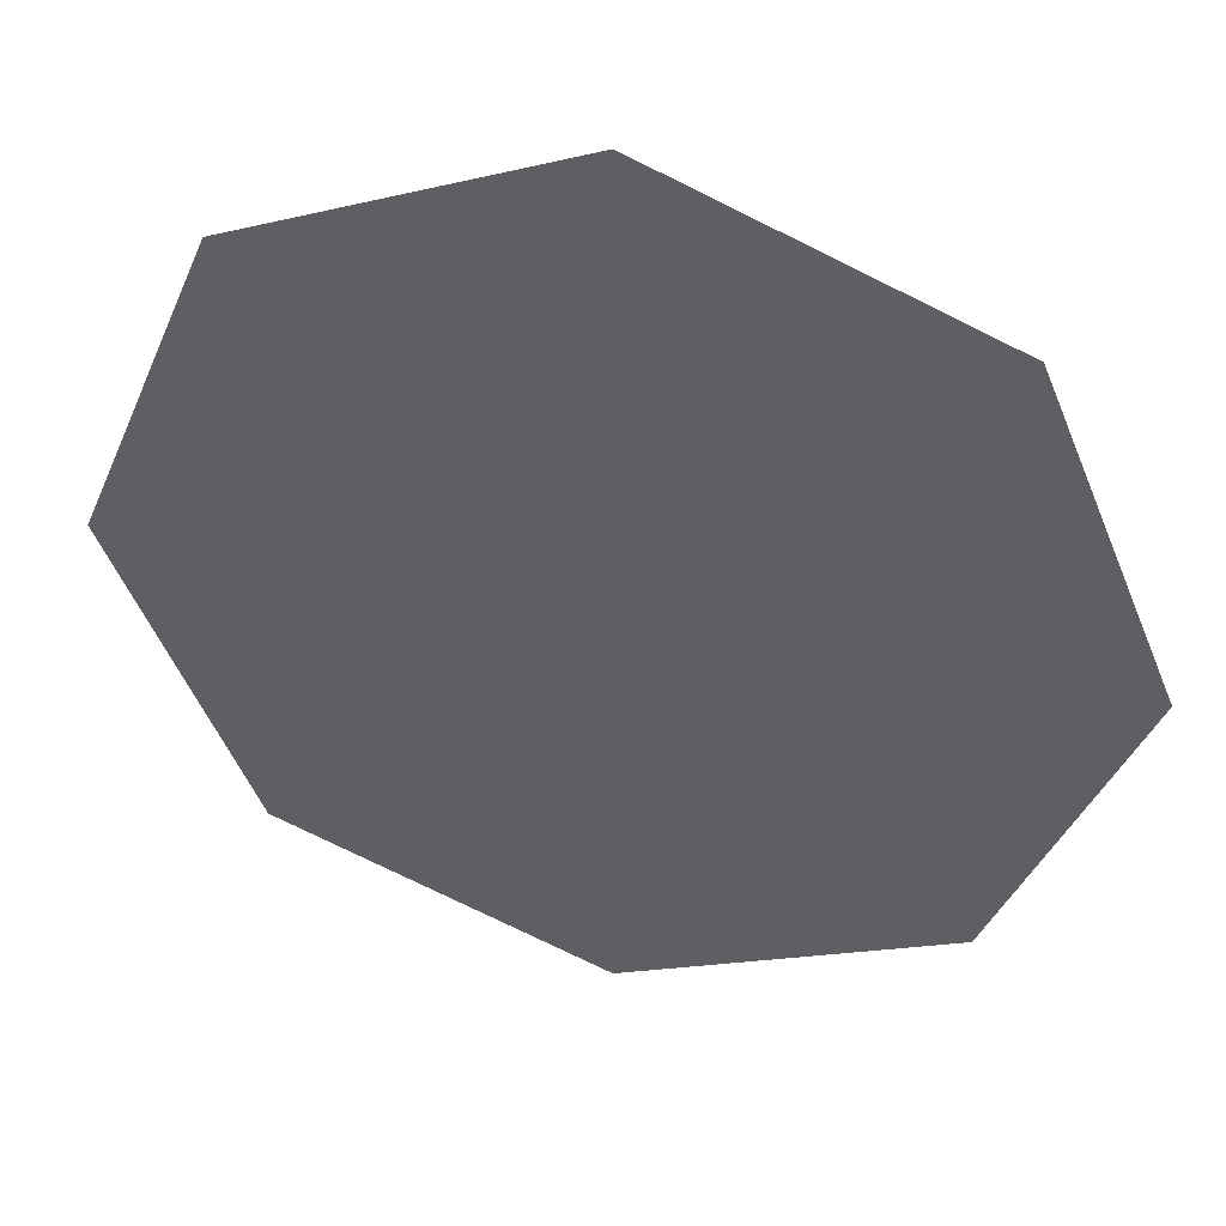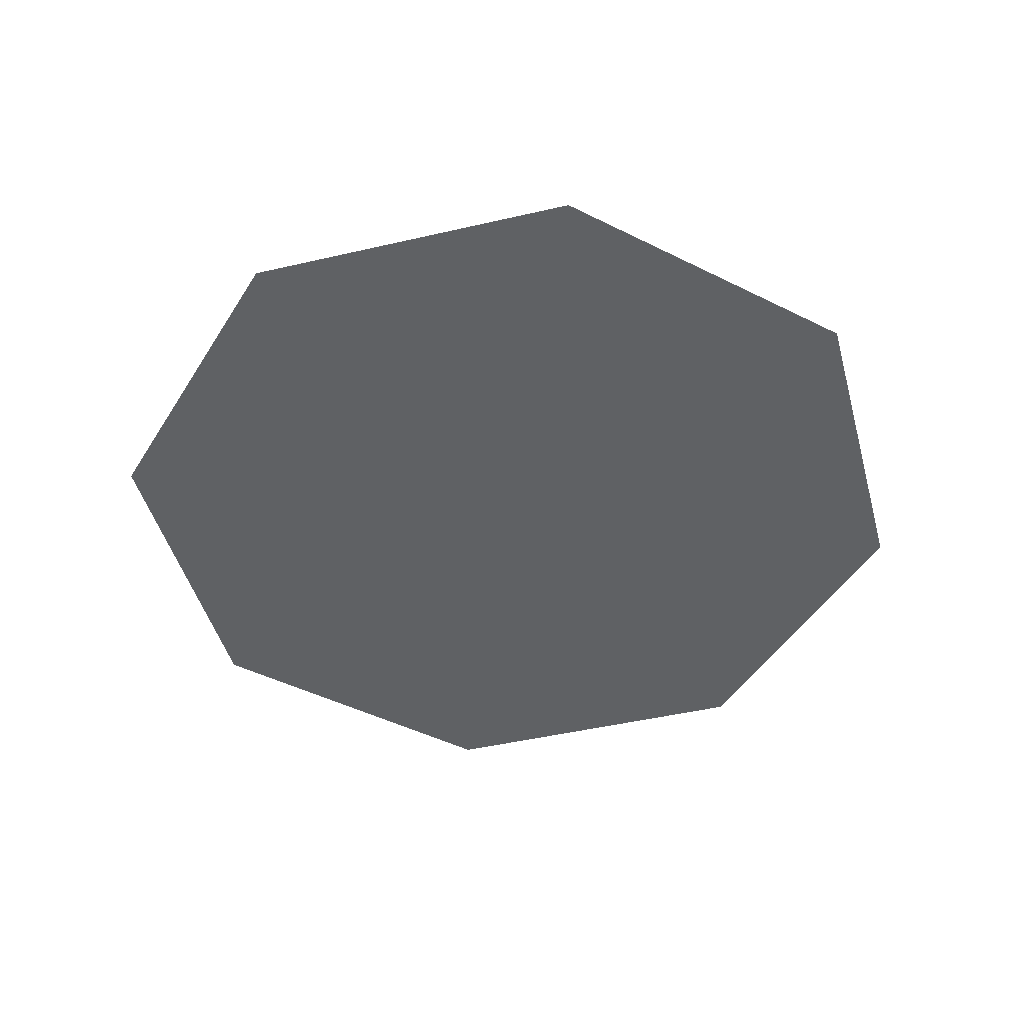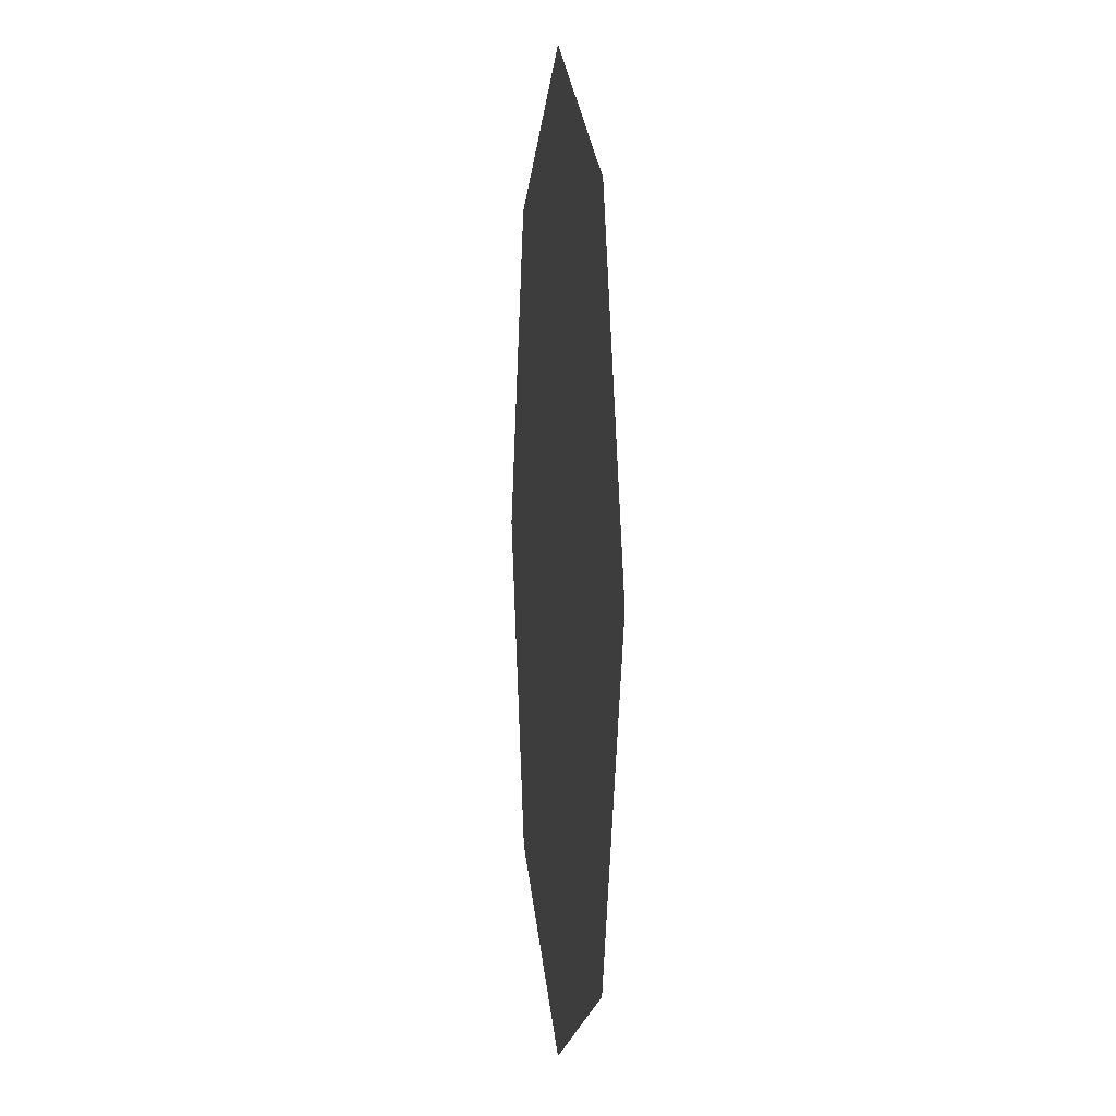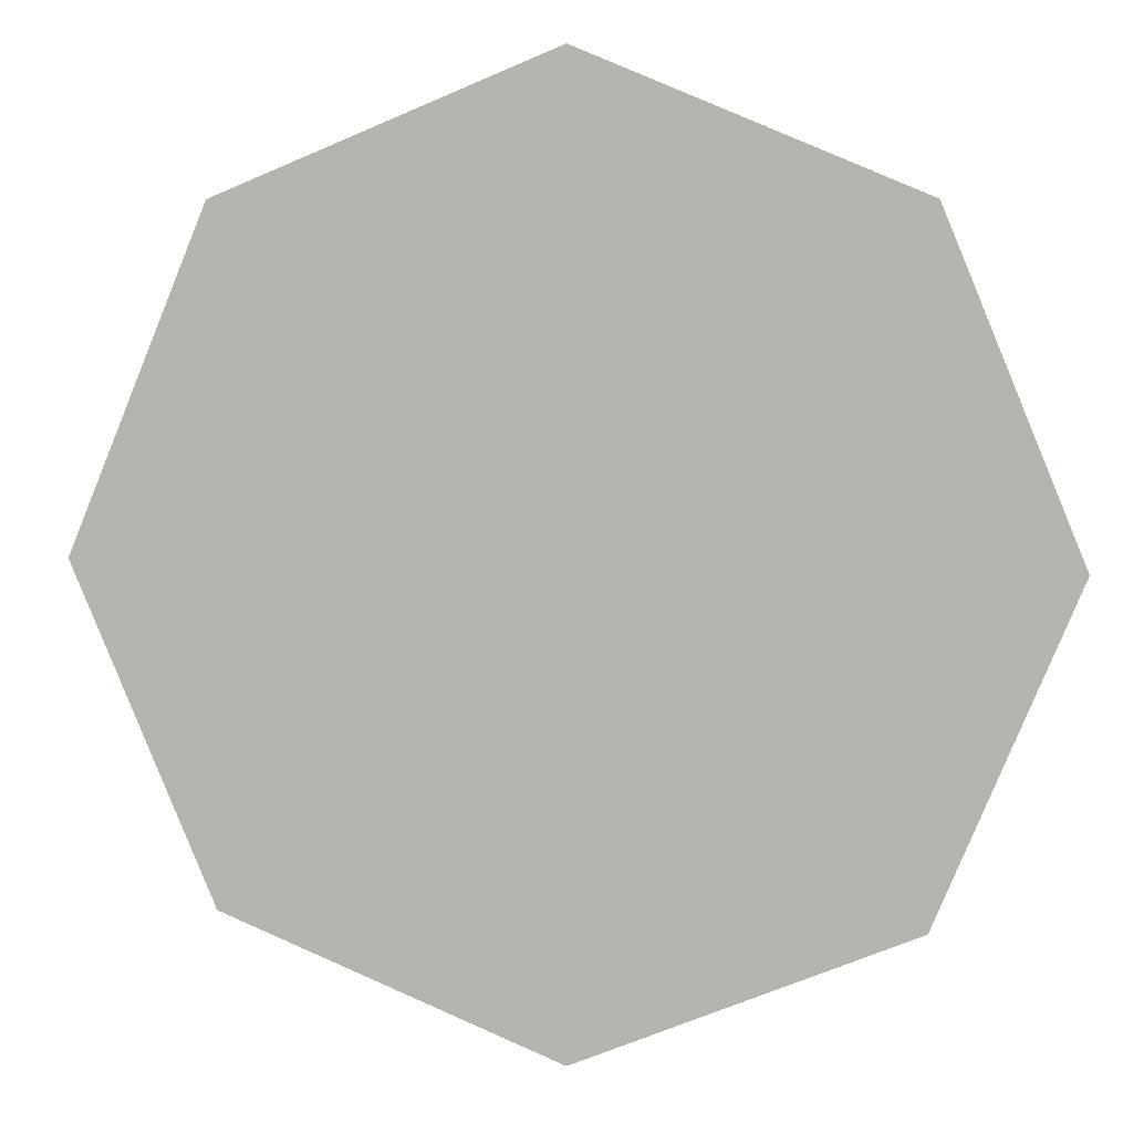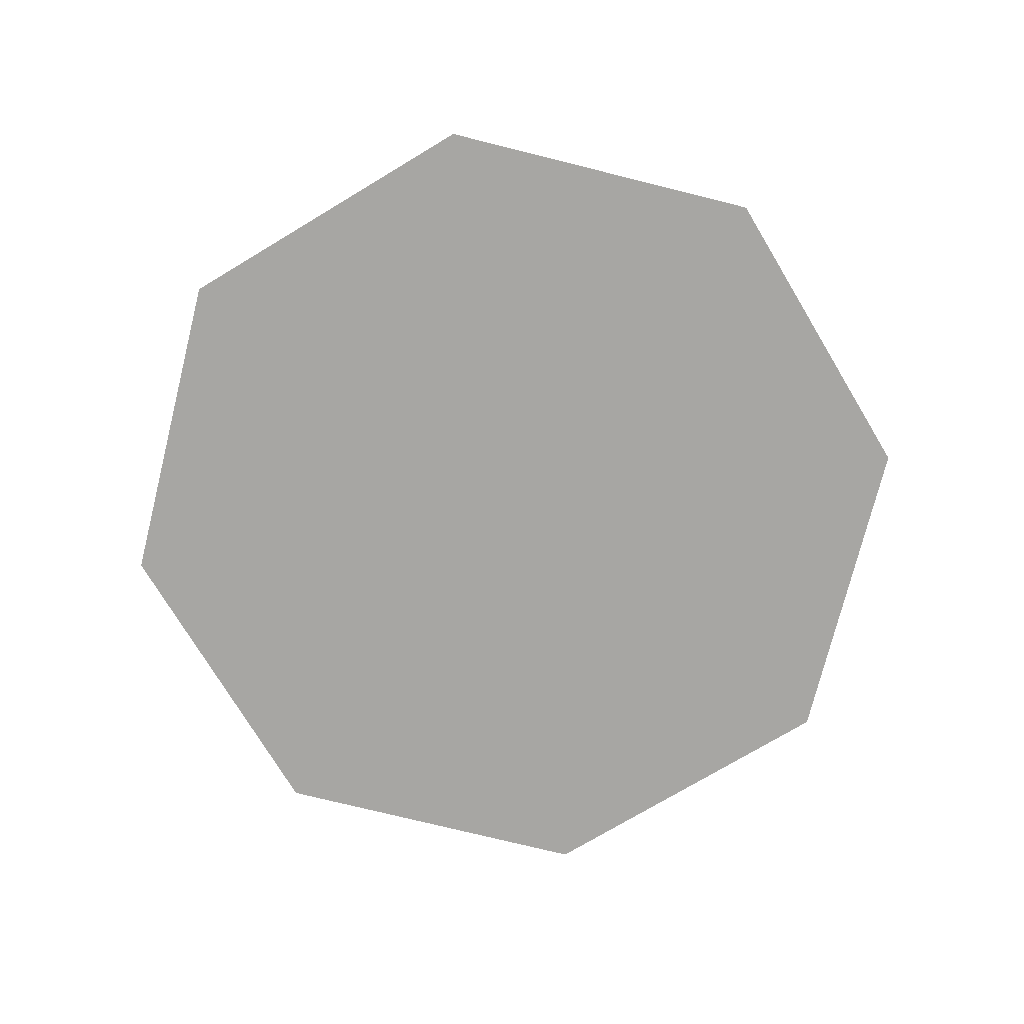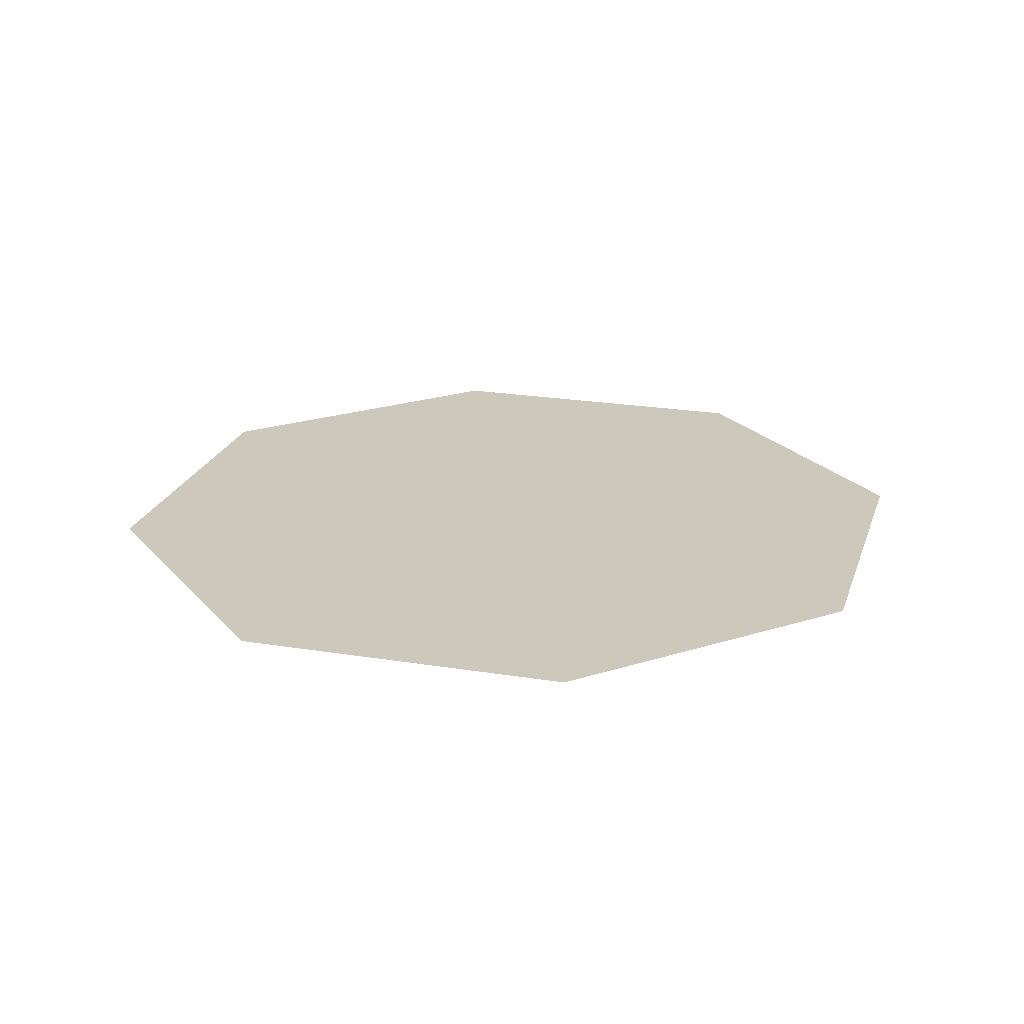
<metadata>
{"format":"obj","ext":"obj","renderer":"f3d","projection":"perspective","resolution":1024,"background":"white","views":[{"elev":43.3,"azim":-166.3,"up":"+Z"},{"elev":-45.7,"azim":-142.5,"up":"+Y"},{"elev":4.8,"azim":-96.2,"up":"+Z"},{"elev":7.2,"azim":-172.2,"up":"+Z"},{"elev":-74.2,"azim":8.5,"up":"+Y"},{"elev":22.2,"azim":-51.6,"up":"+Y"}]}
</metadata>
<code>
o Cylinder.013_Cylinder.017
v 0 0 -100
v 70.71 0 -70.71
v 100 0 4e-06
v 70.71 0 70.71
v -9e-06 0 100
v -70.71 0 70.71
v -100 0 -1e-06
v -70.71 0 -70.71
g Cylinder.013_Cylinder.017_None
f 1 7 6
f 3 2 1
f 5 4 3
f 3 6 5
f 1 8 7
f 6 3 1

</code>
